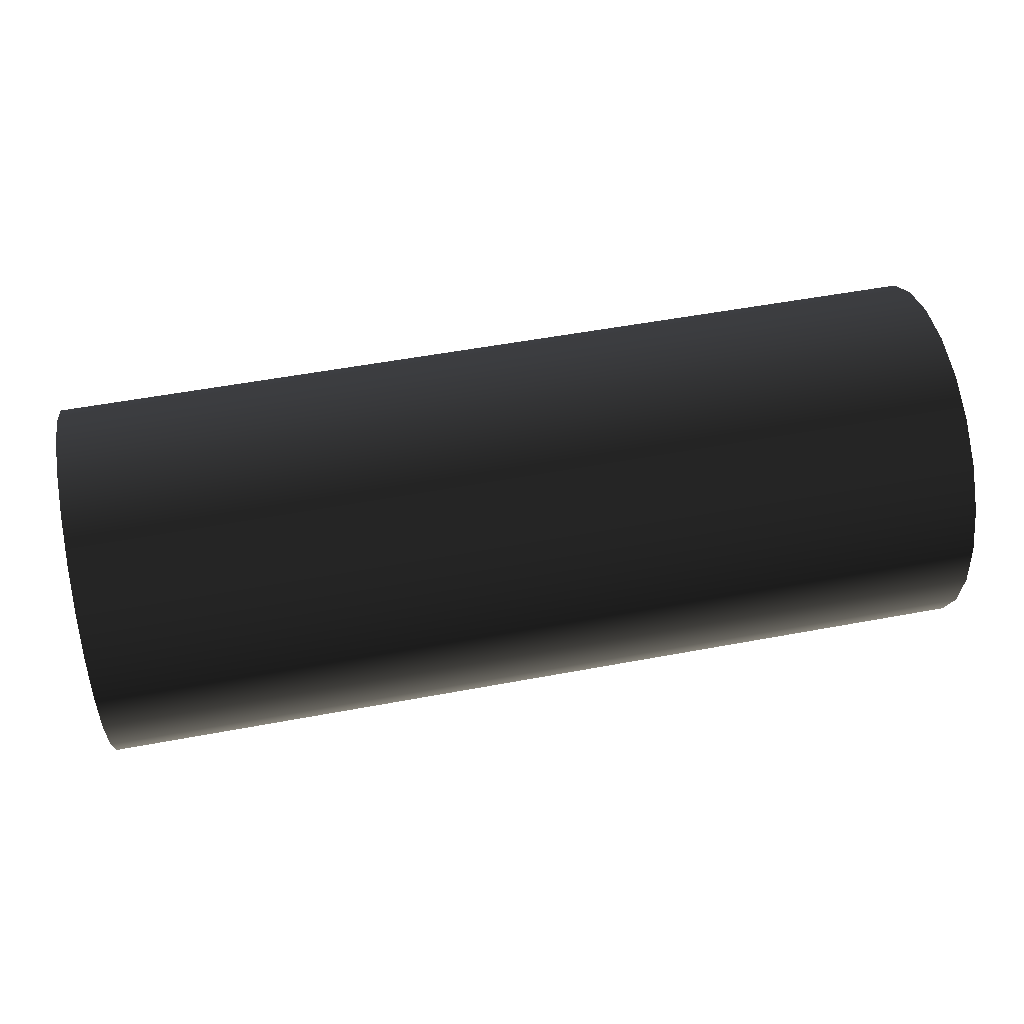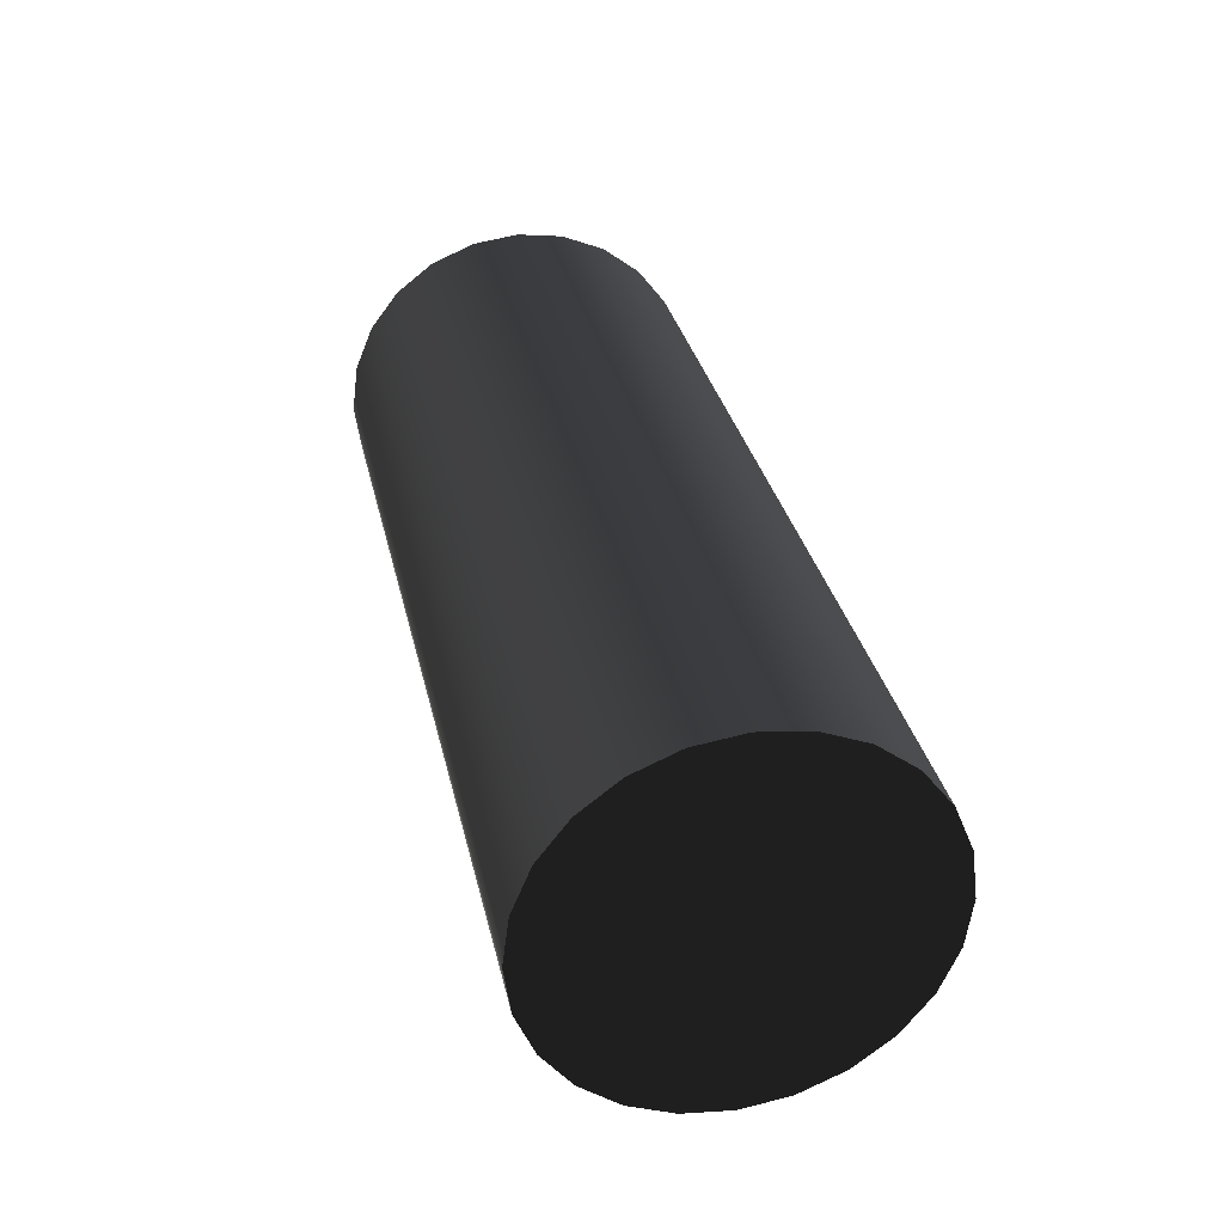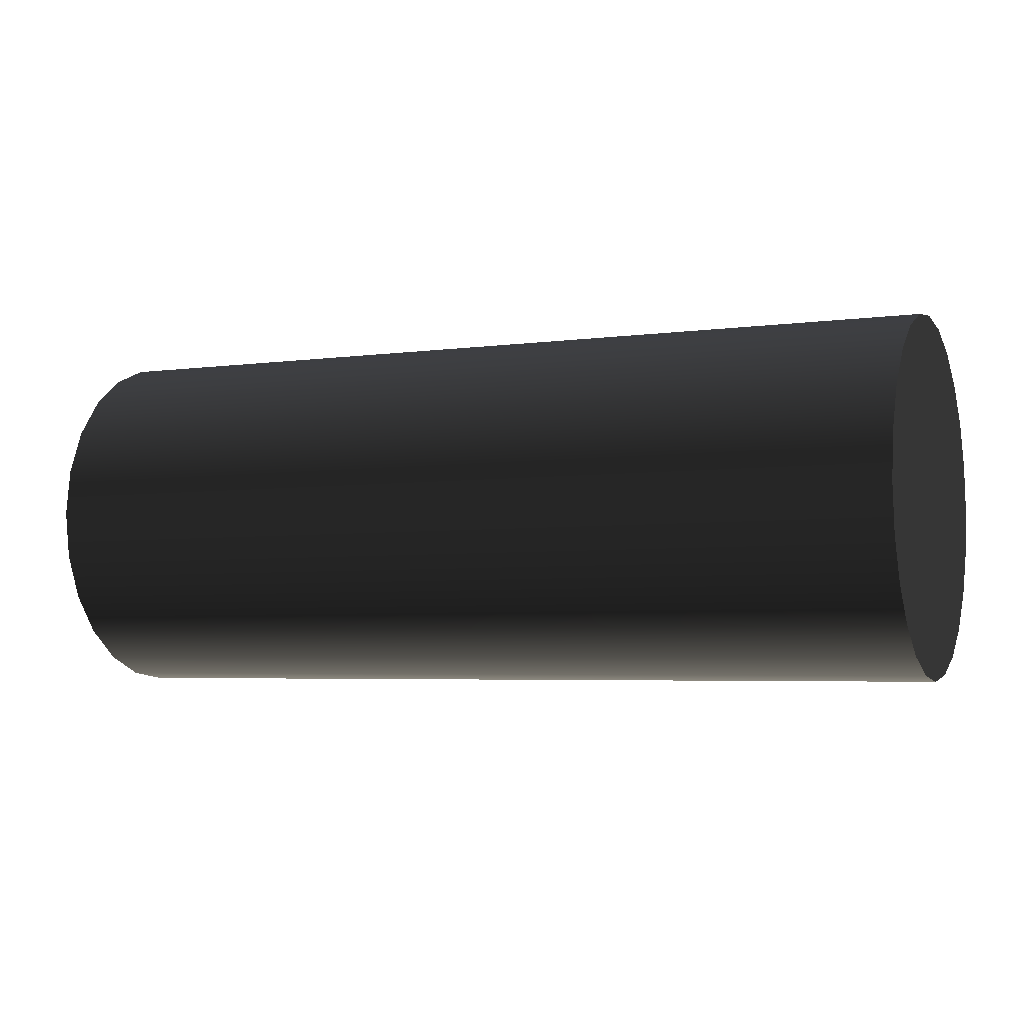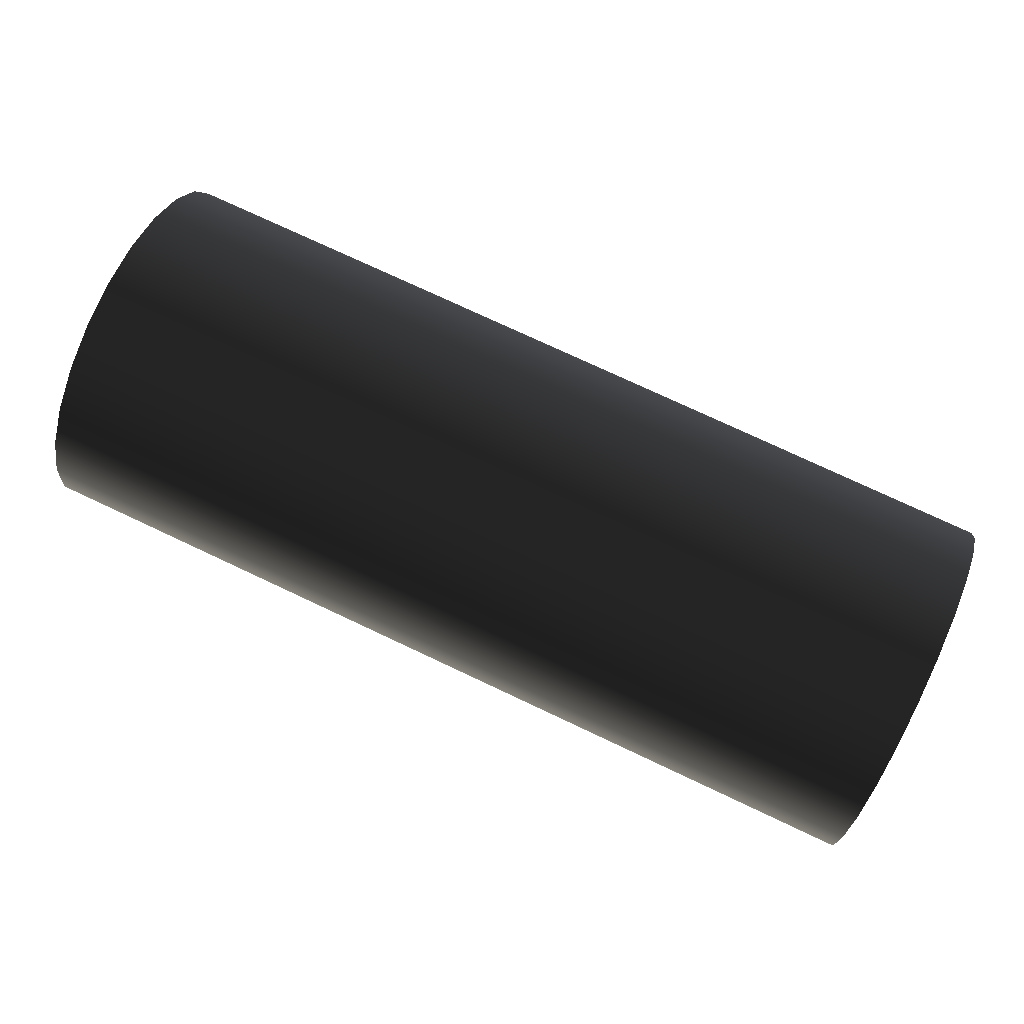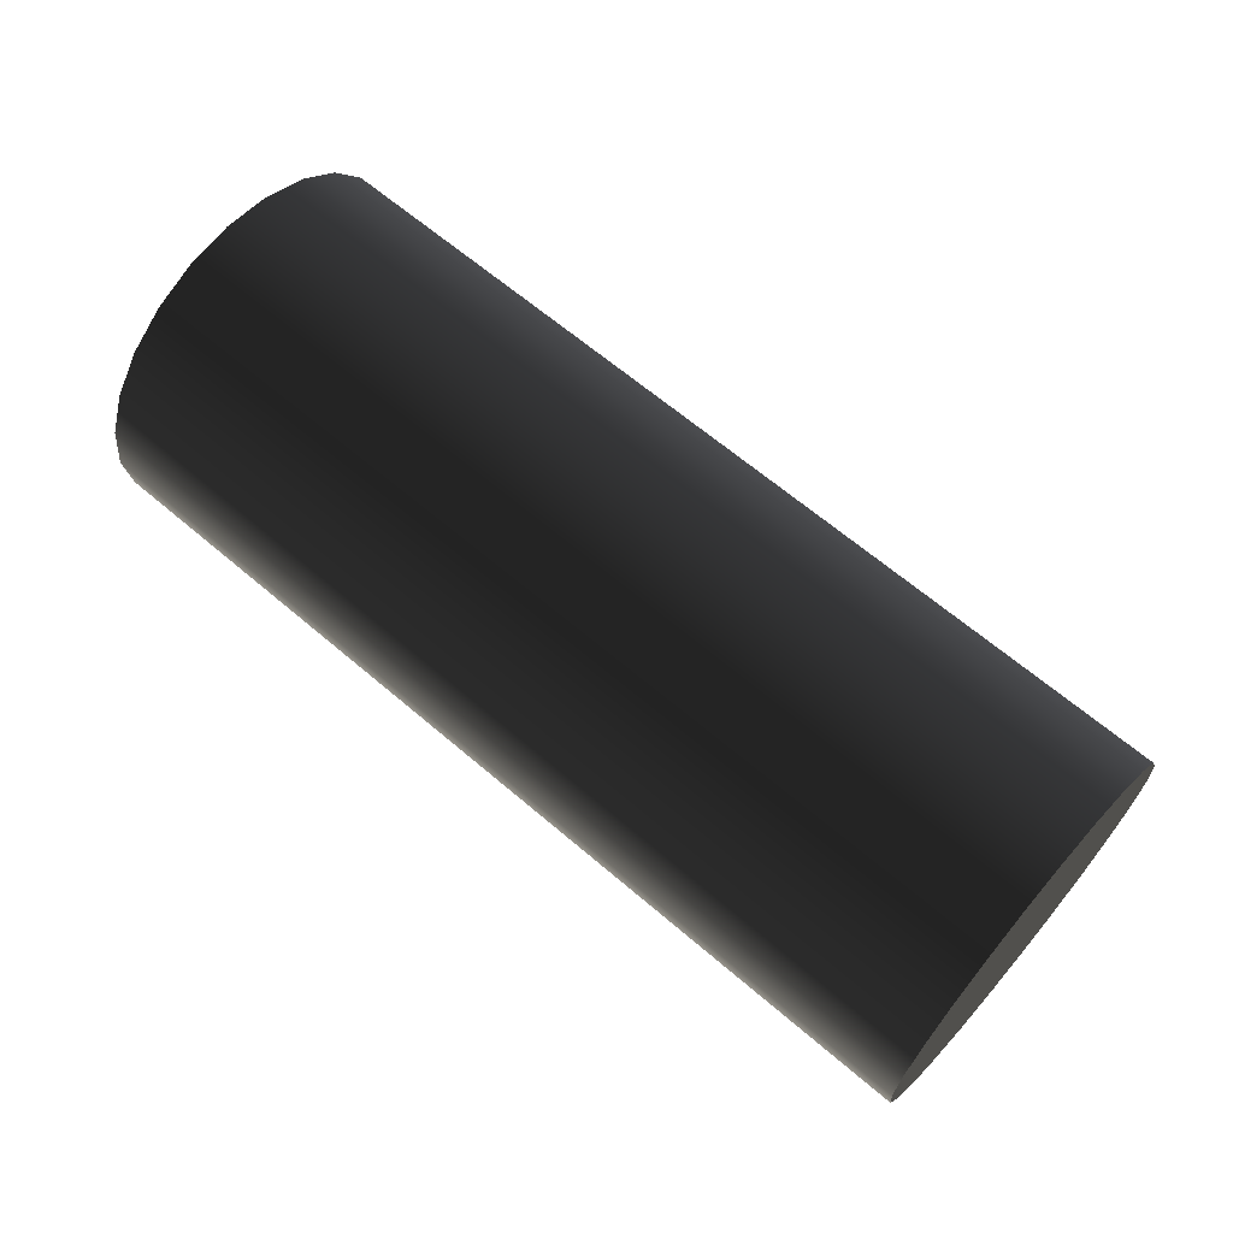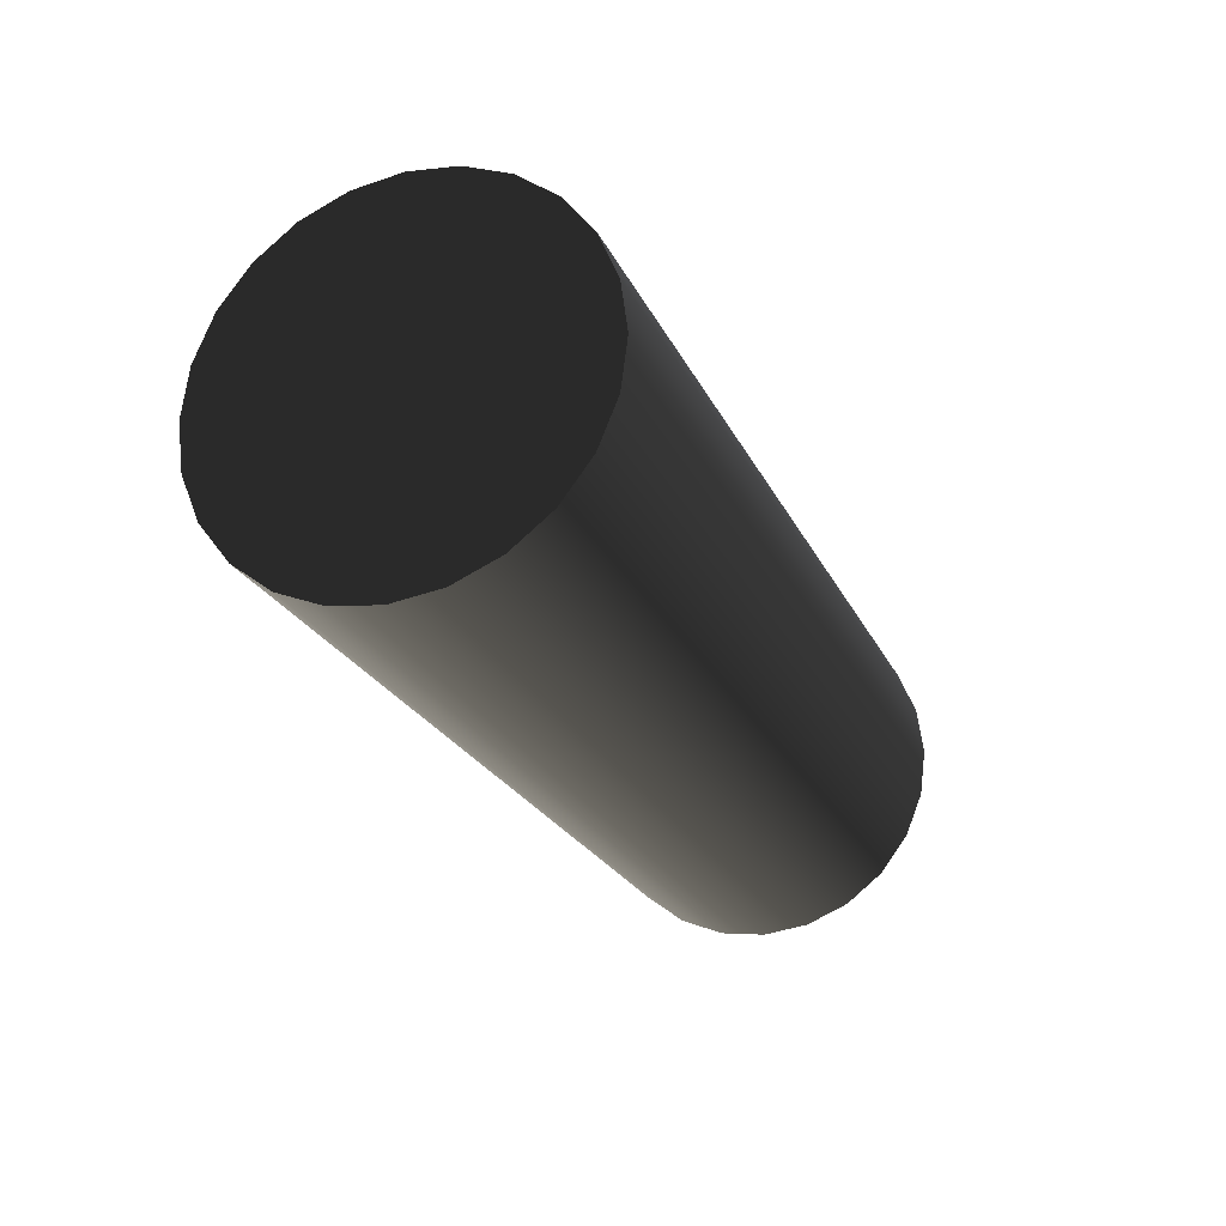
<metadata>
{"format":"obj","ext":"obj","renderer":"f3d","projection":"perspective","resolution":1024,"background":"white","views":[{"elev":53.6,"azim":-11.3,"up":"+Z"},{"elev":32.3,"azim":77.6,"up":"+Z"},{"elev":-4.5,"azim":23.9,"up":"+Z"},{"elev":75.8,"azim":25.2,"up":"+Y"},{"elev":64.9,"azim":40.7,"up":"+Y"},{"elev":-23.8,"azim":-69.5,"up":"+Y"}]}
</metadata>
<code>
o group_3/ID20#ID20
v 0.5282 -0.1037 -0.2287
v 0.5282 -0.1058 -0.229
v 0.5282 -0.1016 -0.229
v 0.5282 -0.1078 -0.2298
v 0.5282 -0.09966 -0.2298
v 0.5282 -0.1095 -0.2311
v 0.5282 -0.09797 -0.2311
v 0.5282 -0.1108 -0.2328
v 0.5282 -0.09668 -0.2328
v 0.5282 -0.1116 -0.2347
v 0.5282 -0.09586 -0.2347
v 0.5282 -0.1119 -0.2369
v 0.5282 -0.09559 -0.2369
v 0.5282 -0.1116 -0.239
v 0.5282 -0.09586 -0.239
v 0.5282 -0.1108 -0.2409
v 0.5282 -0.09668 -0.2409
v 0.5282 -0.1095 -0.2426
v 0.5282 -0.09797 -0.2426
v 0.5282 -0.1078 -0.2439
v 0.5282 -0.09966 -0.2439
v 0.5282 -0.1016 -0.2447
v 0.5282 -0.1058 -0.2447
v 0.5282 -0.1037 -0.245
v 0.5282 -0.1058 -0.2447
v 0.5282 -0.1016 -0.2447
v 0.5282 -0.1037 -0.245
v 0.5282 -0.1078 -0.2439
v 0.5282 -0.09966 -0.2439
v 0.5282 -0.09797 -0.2426
v 0.5282 -0.1095 -0.2426
v 0.5282 -0.09668 -0.2409
v 0.5282 -0.1108 -0.2409
v 0.5282 -0.09586 -0.239
v 0.5282 -0.1116 -0.239
v 0.5282 -0.09559 -0.2369
v 0.5282 -0.1119 -0.2369
v 0.5282 -0.09586 -0.2347
v 0.5282 -0.1116 -0.2347
v 0.5282 -0.09668 -0.2328
v 0.5282 -0.1108 -0.2328
v 0.5282 -0.09797 -0.2311
v 0.5282 -0.1095 -0.2311
v 0.5282 -0.09966 -0.2298
v 0.5282 -0.1078 -0.2298
v 0.5282 -0.1016 -0.229
v 0.5282 -0.1058 -0.229
v 0.5282 -0.1037 -0.2287
v 0.4875 -0.1108 -0.2409
v 0.4875 -0.1095 -0.2426
v 0.5282 -0.1108 -0.2409
v 0.5282 -0.1095 -0.2426
v 0.4875 -0.1095 -0.2426
v 0.5282 -0.1108 -0.2409
v 0.5282 -0.1095 -0.2426
v 0.4875 -0.1108 -0.2409
v 0.4875 -0.1116 -0.239
v 0.5282 -0.1116 -0.239
v 0.5282 -0.1116 -0.239
v 0.4875 -0.1116 -0.239
v 0.4875 -0.1119 -0.2369
v 0.5282 -0.1119 -0.2369
v 0.5282 -0.1119 -0.2369
v 0.4875 -0.1119 -0.2369
v 0.4875 -0.1116 -0.2347
v 0.5282 -0.1116 -0.2347
v 0.5282 -0.1116 -0.2347
v 0.4875 -0.1116 -0.2347
v 0.4875 -0.1108 -0.2328
v 0.5282 -0.1108 -0.2328
v 0.5282 -0.1108 -0.2328
v 0.4875 -0.1108 -0.2328
v 0.4875 -0.1095 -0.2311
v 0.5282 -0.1095 -0.2311
v 0.5282 -0.1095 -0.2311
v 0.4875 -0.1095 -0.2311
v 0.4875 -0.1078 -0.2298
v 0.5282 -0.1078 -0.2298
v 0.4875 -0.1078 -0.2298
v 0.5282 -0.1078 -0.2298
v 0.4875 -0.1058 -0.229
v 0.5282 -0.1058 -0.229
v 0.4875 -0.1058 -0.229
v 0.5282 -0.1058 -0.229
v 0.4875 -0.1037 -0.2287
v 0.5282 -0.1037 -0.2287
v 0.4875 -0.1037 -0.2287
v 0.5282 -0.1037 -0.2287
v 0.4875 -0.1016 -0.229
v 0.5282 -0.1016 -0.229
v 0.4875 -0.1016 -0.229
v 0.5282 -0.1016 -0.229
v 0.4875 -0.09966 -0.2298
v 0.5282 -0.09966 -0.2298
v 0.4875 -0.09966 -0.2298
v 0.5282 -0.09966 -0.2298
v 0.4875 -0.09797 -0.2311
v 0.5282 -0.09797 -0.2311
v 0.4875 -0.09797 -0.2311
v 0.5282 -0.09797 -0.2311
v 0.4875 -0.09668 -0.2328
v 0.5282 -0.09668 -0.2328
v 0.5282 -0.09668 -0.2328
v 0.4875 -0.09668 -0.2328
v 0.4875 -0.09586 -0.2347
v 0.5282 -0.09586 -0.2347
v 0.5282 -0.09586 -0.2347
v 0.4875 -0.09586 -0.2347
v 0.4875 -0.09559 -0.2369
v 0.5282 -0.09559 -0.2369
v 0.5282 -0.09559 -0.2369
v 0.4875 -0.09559 -0.2369
v 0.4875 -0.09586 -0.239
v 0.5282 -0.09586 -0.239
v 0.5282 -0.09586 -0.239
v 0.4875 -0.09586 -0.239
v 0.4875 -0.09668 -0.2409
v 0.5282 -0.09668 -0.2409
v 0.5282 -0.09668 -0.2409
v 0.4875 -0.09668 -0.2409
v 0.4875 -0.09797 -0.2426
v 0.5282 -0.09797 -0.2426
v 0.5282 -0.09797 -0.2426
v 0.4875 -0.09797 -0.2426
v 0.5282 -0.09966 -0.2439
v 0.4875 -0.09966 -0.2439
v 0.4875 -0.09966 -0.2439
v 0.5282 -0.09966 -0.2439
v 0.5282 -0.1016 -0.2447
v 0.4875 -0.1016 -0.2447
v 0.4875 -0.1016 -0.2447
v 0.5282 -0.1016 -0.2447
v 0.5282 -0.1037 -0.245
v 0.4875 -0.1037 -0.245
v 0.4875 -0.1037 -0.245
v 0.5282 -0.1037 -0.245
v 0.5282 -0.1058 -0.2447
v 0.4875 -0.1058 -0.2447
v 0.4875 -0.1058 -0.2447
v 0.5282 -0.1058 -0.2447
v 0.5282 -0.1078 -0.2439
v 0.4875 -0.1078 -0.2439
v 0.4875 -0.1078 -0.2439
v 0.5282 -0.1078 -0.2439
v 0.4875 -0.1037 -0.2287
v 0.4875 -0.1016 -0.229
v 0.4875 -0.1058 -0.229
v 0.4875 -0.1078 -0.2298
v 0.4875 -0.09966 -0.2298
v 0.4875 -0.1095 -0.2311
v 0.4875 -0.09797 -0.2311
v 0.4875 -0.1108 -0.2328
v 0.4875 -0.09668 -0.2328
v 0.4875 -0.1116 -0.2347
v 0.4875 -0.09586 -0.2347
v 0.4875 -0.1119 -0.2369
v 0.4875 -0.09559 -0.2369
v 0.4875 -0.1116 -0.239
v 0.4875 -0.09586 -0.239
v 0.4875 -0.1108 -0.2409
v 0.4875 -0.09668 -0.2409
v 0.4875 -0.1095 -0.2426
v 0.4875 -0.09797 -0.2426
v 0.4875 -0.1078 -0.2439
v 0.4875 -0.09966 -0.2439
v 0.4875 -0.1058 -0.2447
v 0.4875 -0.1016 -0.2447
v 0.4875 -0.1037 -0.245
v 0.4875 -0.1016 -0.2447
v 0.4875 -0.1058 -0.2447
v 0.4875 -0.1037 -0.245
v 0.4875 -0.09966 -0.2439
v 0.4875 -0.1078 -0.2439
v 0.4875 -0.09797 -0.2426
v 0.4875 -0.1095 -0.2426
v 0.4875 -0.09668 -0.2409
v 0.4875 -0.1108 -0.2409
v 0.4875 -0.09586 -0.239
v 0.4875 -0.1116 -0.239
v 0.4875 -0.09559 -0.2369
v 0.4875 -0.1119 -0.2369
v 0.4875 -0.09586 -0.2347
v 0.4875 -0.1116 -0.2347
v 0.4875 -0.09668 -0.2328
v 0.4875 -0.1108 -0.2328
v 0.4875 -0.09797 -0.2311
v 0.4875 -0.1095 -0.2311
v 0.4875 -0.09966 -0.2298
v 0.4875 -0.1078 -0.2298
v 0.4875 -0.1016 -0.229
v 0.4875 -0.1058 -0.229
v 0.4875 -0.1037 -0.2287
f 3 2 1
f 3 4 2
f 5 4 3
f 5 6 4
f 7 6 5
f 7 8 6
f 9 8 7
f 9 10 8
f 11 10 9
f 11 12 10
f 13 12 11
f 13 14 12
f 15 14 13
f 15 16 14
f 17 16 15
f 17 18 16
f 19 18 17
f 19 20 18
f 21 20 19
f 22 20 21
f 22 23 20
f 23 22 24
f 27 26 25
f 28 25 26
f 29 28 26
f 30 28 29
f 31 28 30
f 32 31 30
f 33 31 32
f 34 33 32
f 35 33 34
f 36 35 34
f 37 35 36
f 38 37 36
f 39 37 38
f 40 39 38
f 41 39 40
f 42 41 40
f 43 41 42
f 44 43 42
f 45 43 44
f 46 45 44
f 47 45 46
f 48 47 46
f 51 50 49
f 50 51 52
f 55 54 53
f 56 53 54
f 58 49 57
f 49 58 51
f 54 59 56
f 60 56 59
f 62 57 61
f 57 62 58
f 59 63 60
f 64 60 63
f 66 61 65
f 61 66 62
f 63 67 64
f 68 64 67
f 70 65 69
f 65 70 66
f 67 71 68
f 72 68 71
f 74 69 73
f 69 74 70
f 71 75 72
f 76 72 75
f 77 74 73
f 74 77 78
f 80 79 75
f 76 75 79
f 81 78 77
f 78 81 82
f 84 83 80
f 79 80 83
f 85 82 81
f 82 85 86
f 88 87 84
f 83 84 87
f 89 86 85
f 86 89 90
f 92 91 88
f 87 88 91
f 93 90 89
f 90 93 94
f 96 95 92
f 91 92 95
f 97 94 93
f 94 97 98
f 100 99 96
f 95 96 99
f 102 97 101
f 97 102 98
f 100 103 99
f 104 99 103
f 106 101 105
f 101 106 102
f 103 107 104
f 108 104 107
f 110 105 109
f 105 110 106
f 107 111 108
f 112 108 111
f 114 109 113
f 109 114 110
f 111 115 112
f 116 112 115
f 118 113 117
f 113 118 114
f 115 119 116
f 120 116 119
f 122 117 121
f 117 122 118
f 119 123 120
f 124 120 123
f 122 126 125
f 126 122 121
f 124 123 127
f 128 127 123
f 125 130 129
f 130 125 126
f 127 128 131
f 132 131 128
f 129 134 133
f 134 129 130
f 131 132 135
f 136 135 132
f 133 138 137
f 138 133 134
f 135 136 139
f 140 139 136
f 137 142 141
f 142 137 138
f 139 140 143
f 144 143 140
f 141 50 52
f 50 141 142
f 143 144 53
f 55 53 144
f 147 146 145
f 148 146 147
f 148 149 146
f 150 149 148
f 150 151 149
f 152 151 150
f 152 153 151
f 154 153 152
f 154 155 153
f 156 155 154
f 156 157 155
f 158 157 156
f 158 159 157
f 160 159 158
f 160 161 159
f 162 161 160
f 162 163 161
f 164 163 162
f 164 165 163
f 166 165 164
f 166 167 165
f 167 166 168
f 171 170 169
f 172 169 170
f 173 172 170
f 174 172 173
f 175 174 173
f 176 174 175
f 177 176 175
f 178 176 177
f 179 178 177
f 180 178 179
f 181 180 179
f 182 180 181
f 183 182 181
f 184 182 183
f 185 184 183
f 186 184 185
f 187 186 185
f 188 186 187
f 189 188 187
f 190 188 189
f 191 190 189
f 192 190 191

</code>
